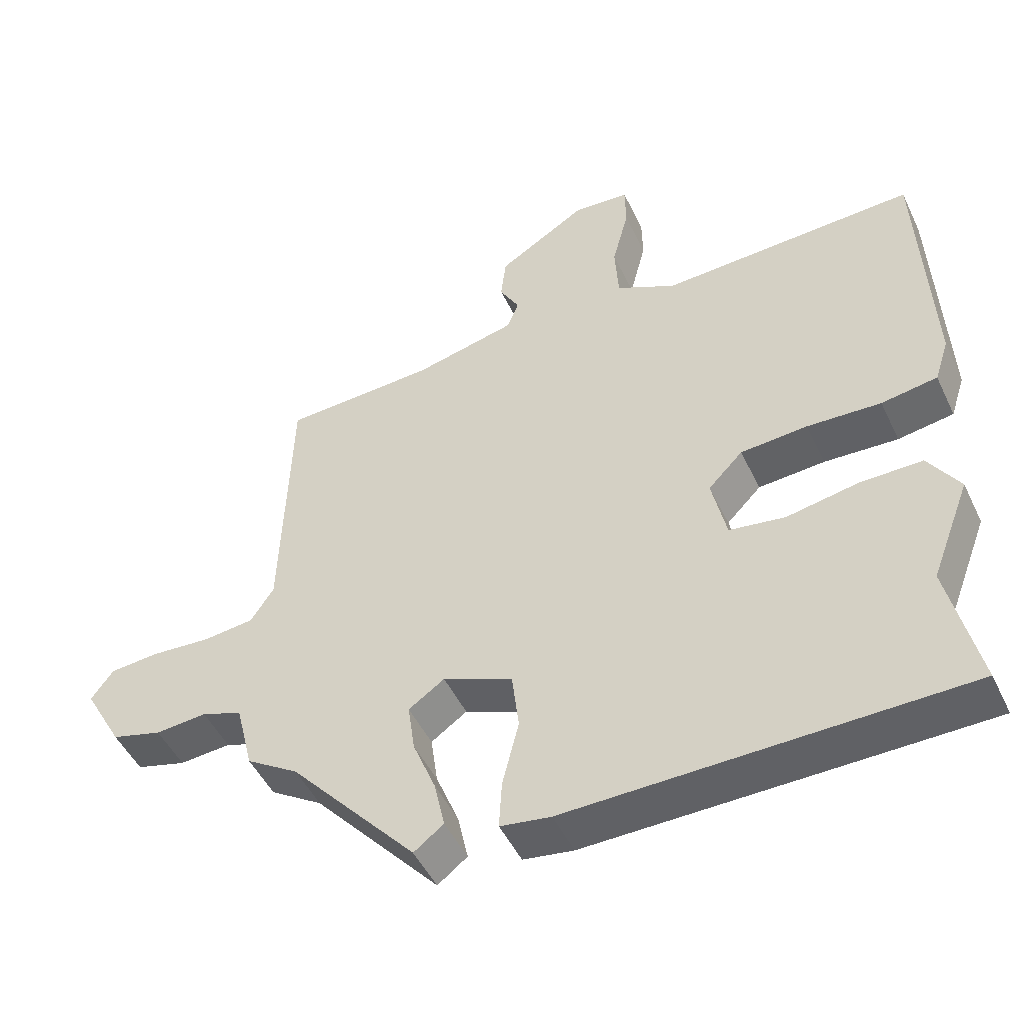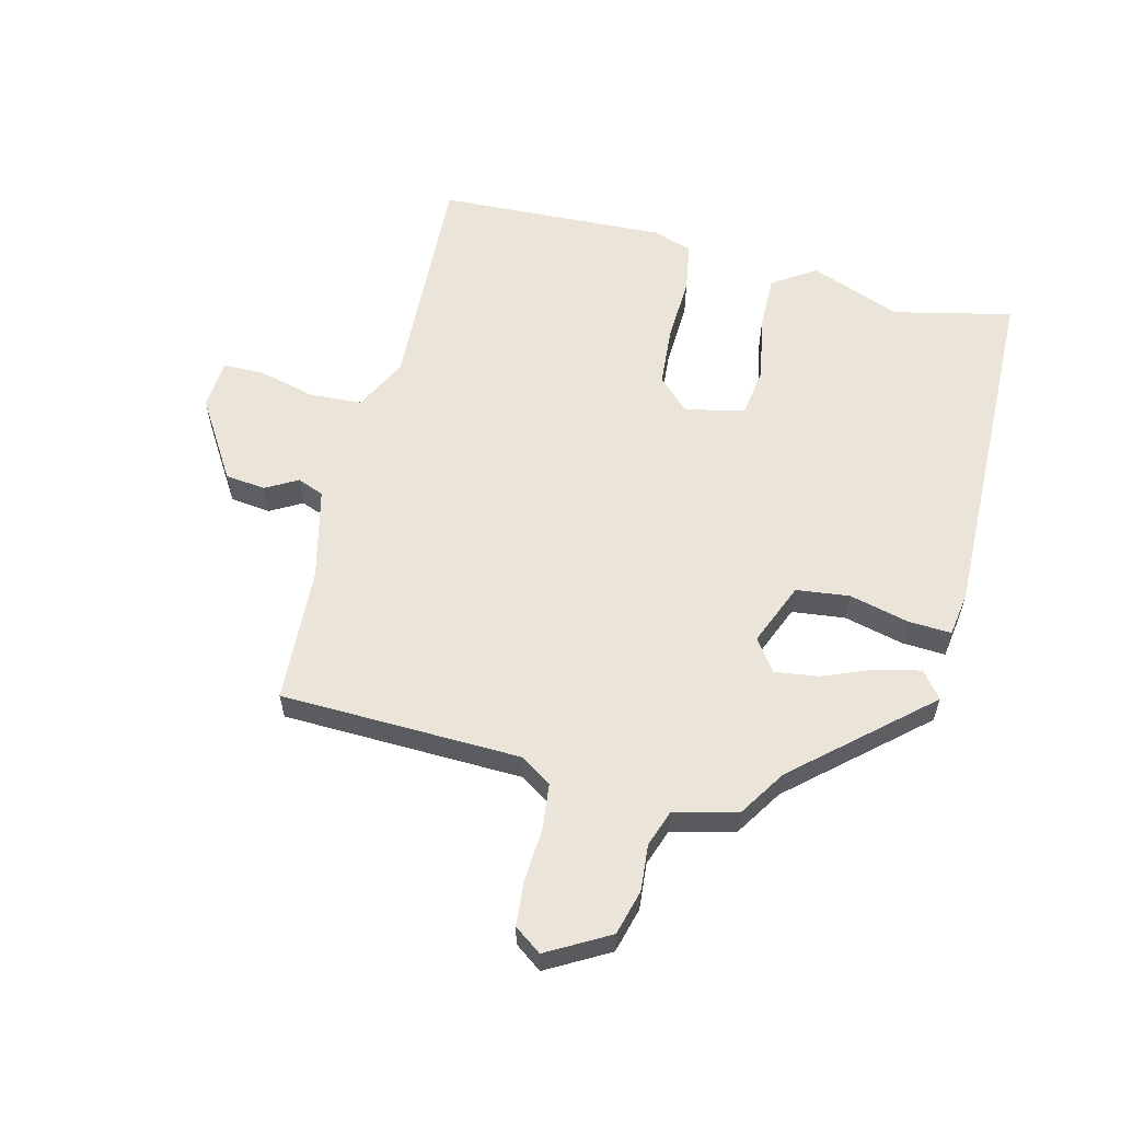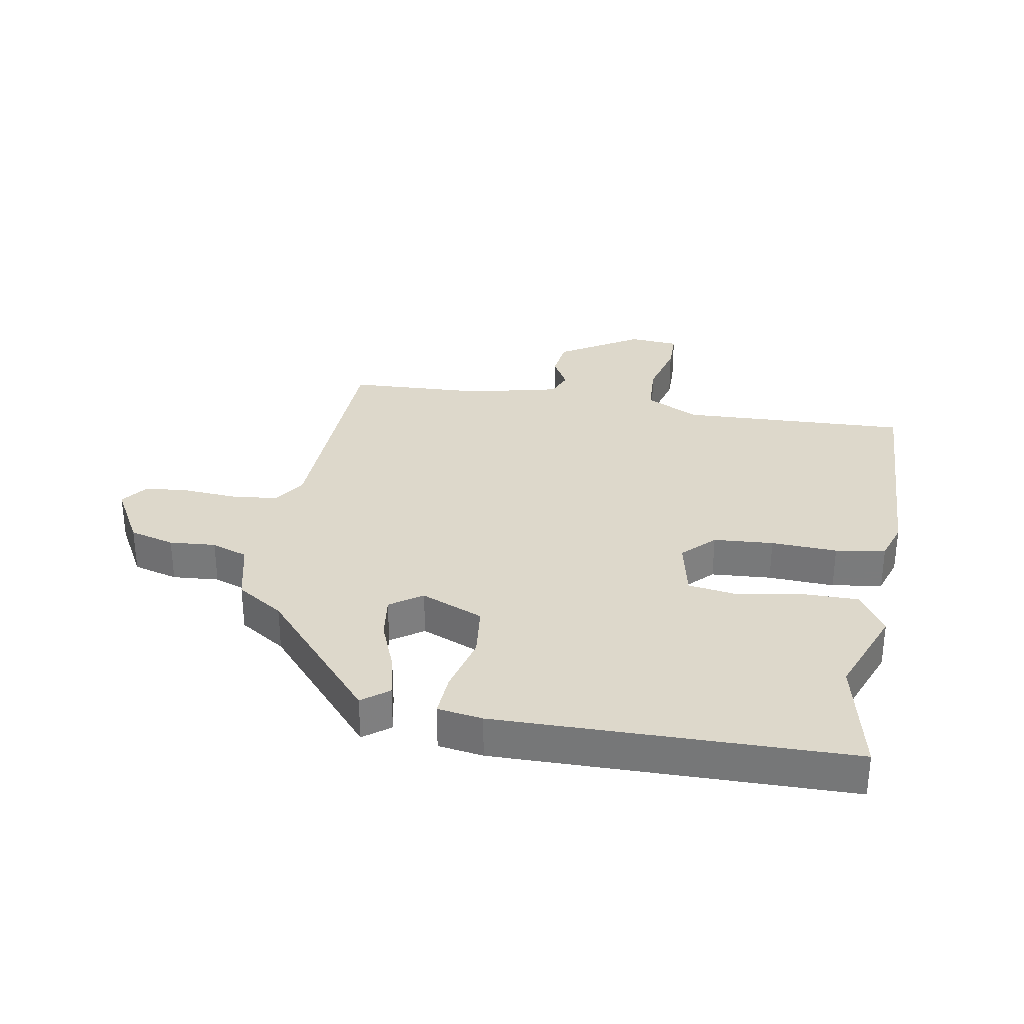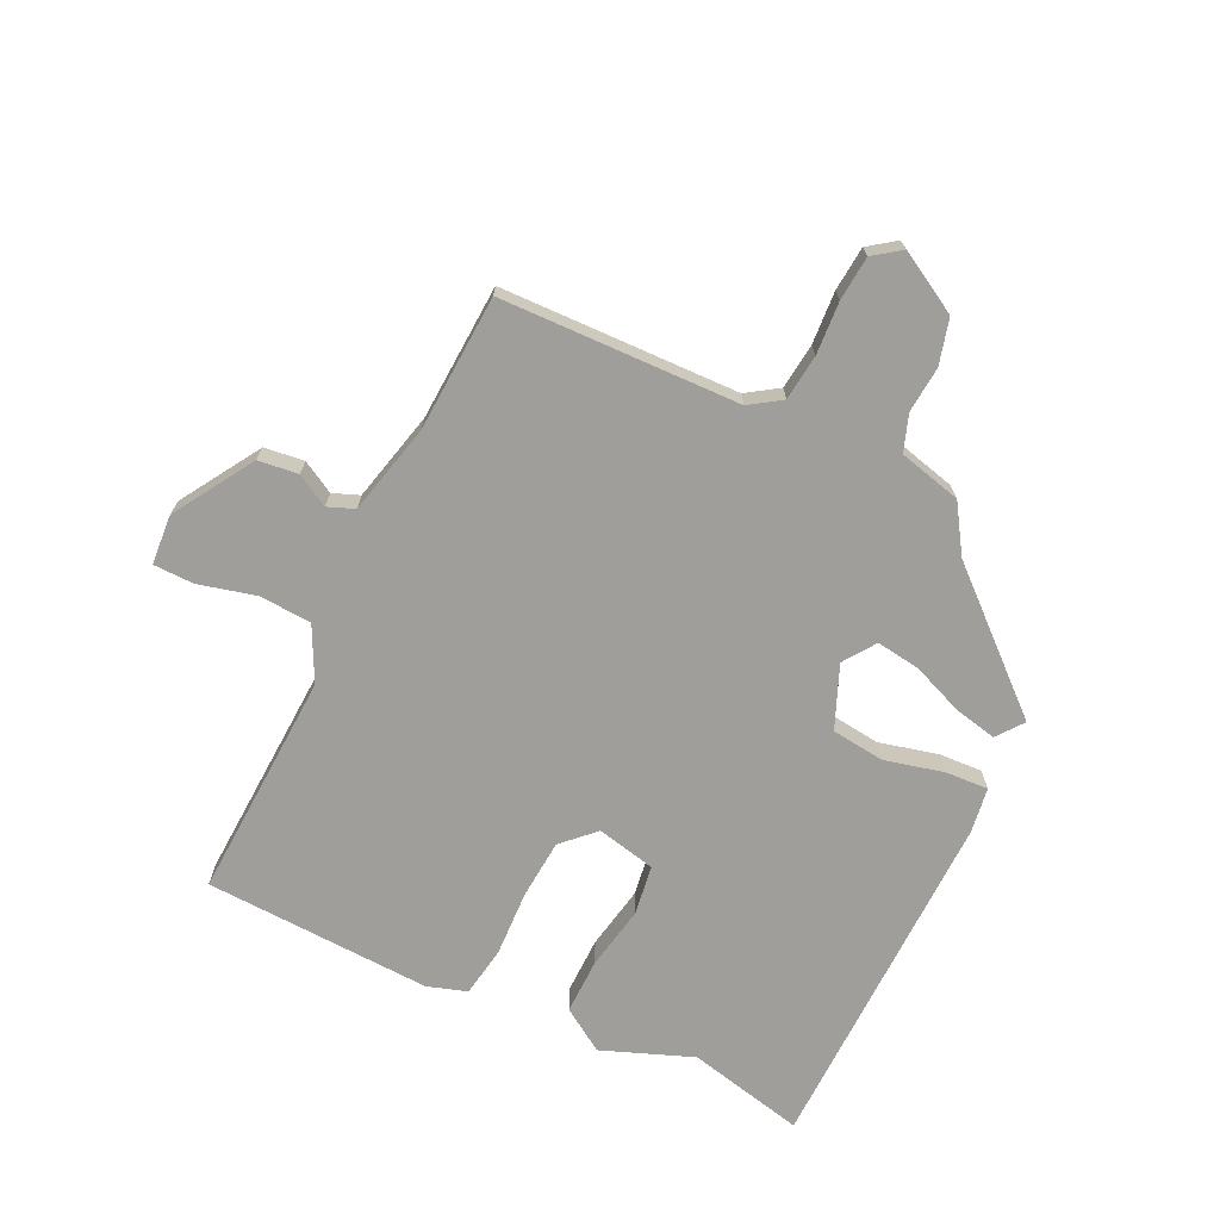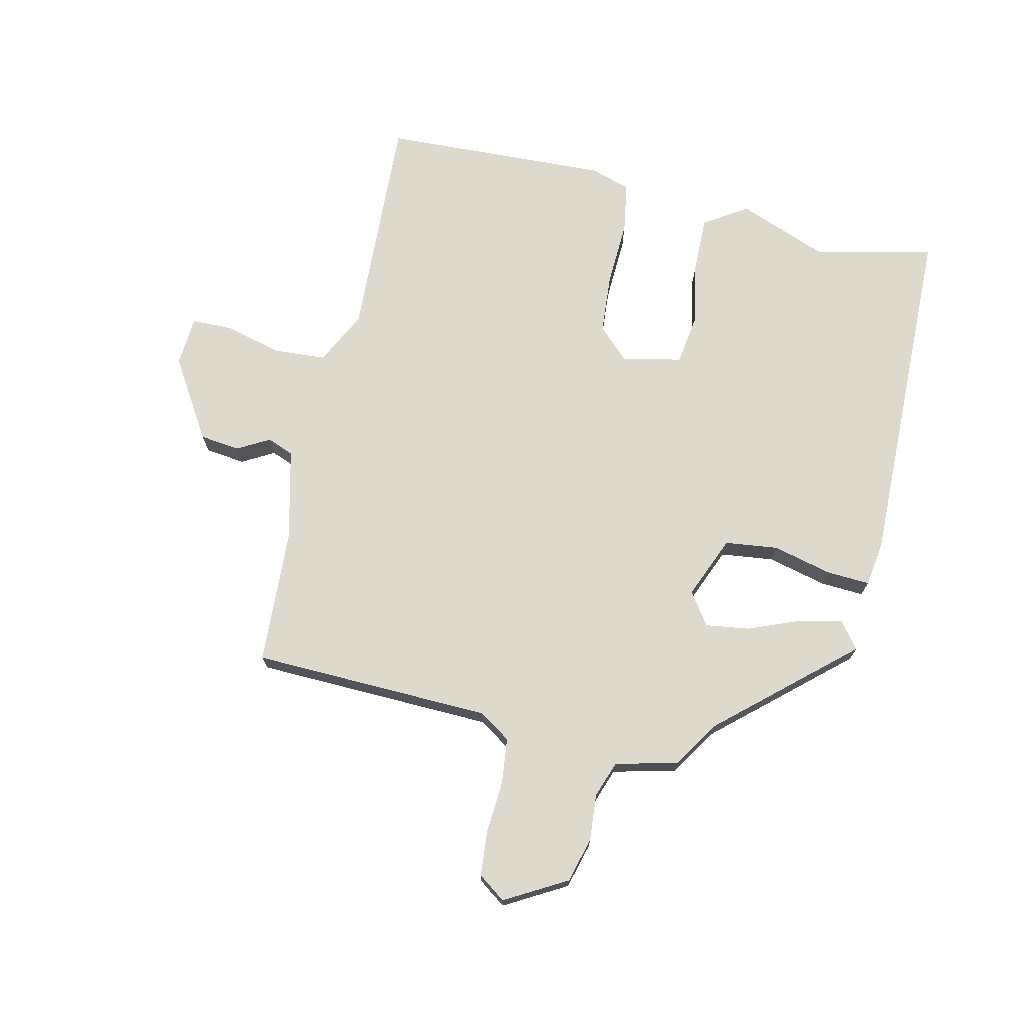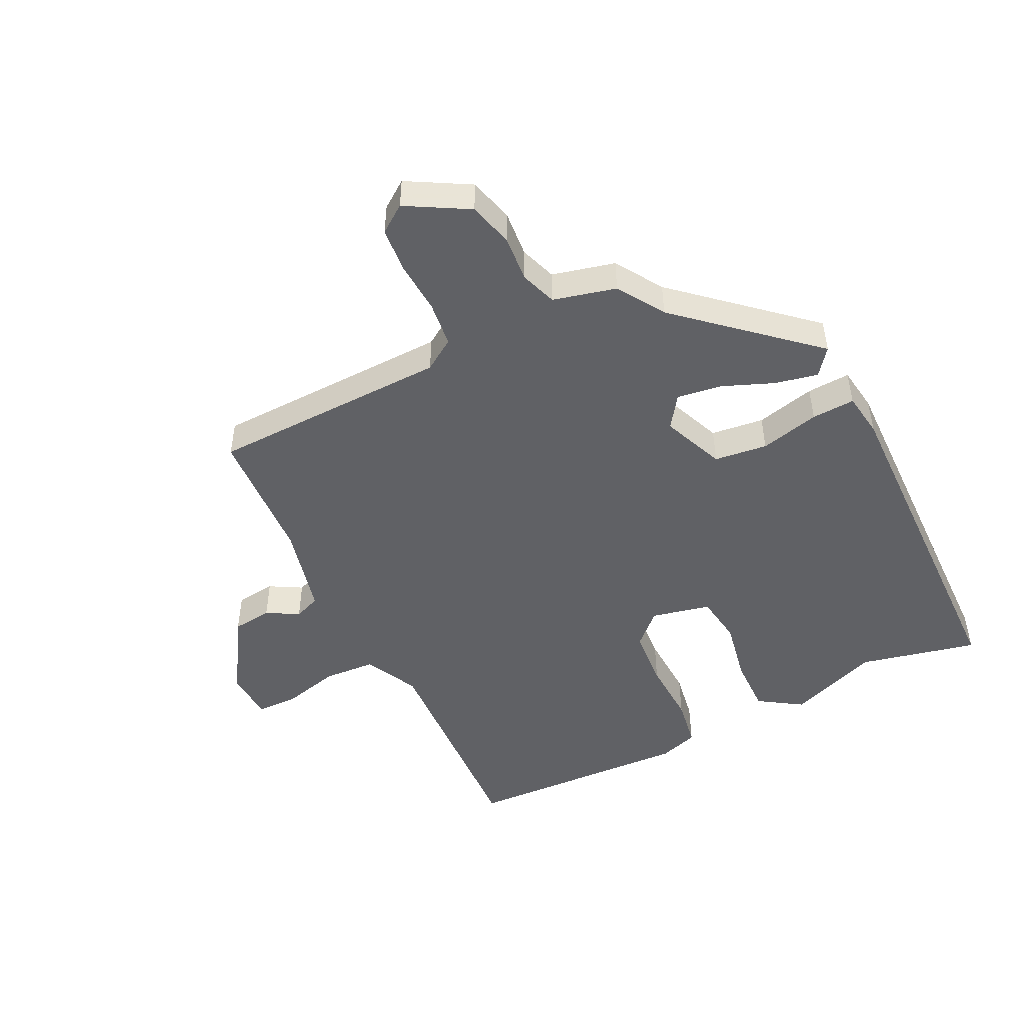
<metadata>
{"format":"obj","ext":"obj","renderer":"f3d","projection":"perspective","resolution":1024,"background":"white","views":[{"elev":-48.6,"azim":-155.2,"up":"+Z"},{"elev":58.9,"azim":103.9,"up":"+Y"},{"elev":31.5,"azim":-169.9,"up":"+Y"},{"elev":-70.8,"azim":64.2,"up":"+Y"},{"elev":72.0,"azim":102.7,"up":"+Y"},{"elev":-48.3,"azim":116.0,"up":"+Y"}]}
</metadata>
<code>
v 0.442 0.07 -0.31
v 0.258 0.07 -0.52
v 0.215 0.07 -0.487
v 0.23 0.07 -0.417
v 0.263 0.07 -0.334
v 0.273 0.07 -0.262
v 0.221 0.07 -0.226
v 0.12 0.07 -0.268
v 0.11 0.07 -0.354
v 0.134 0.07 -0.45
v 0.138 0.07 -0.52
v 0.065 0.07 -0.531
v -0.505 0.07 -0.522
v -0.462 0.07 -0.33
v -0.519 0.07 -0.183
v -0.474 0.07 -0.113
v -0.383 0.07 -0.114
v -0.28 0.07 -0.133
v -0.199 0.07 -0.121
v -0.178 0.07 -0.025
v -0.228 0.07 0.026
v -0.325 0.07 0.033
v -0.432 0.07 0.028
v -0.513 0.07 0.041
v -0.534 0.07 0.105
v -0.519 0.07 0.475
v -0.149 0.07 0.459
v -0.062 0.07 0.503
v -0.057 0.07 0.588
v -0.081 0.07 0.681
v -0.08 0.07 0.747
v 0.001 0.07 0.753
v 0.131 0.07 0.673
v 0.139 0.07 0.608
v 0.11 0.07 0.556
v 0.127 0.07 0.513
v 0.275 0.07 0.478
v 0.496 0.07 0.467
v 0.508 0.07 0.079
v 0.542 0.07 0.028
v 0.616 0.07 0.02
v 0.702 0.07 0.026
v 0.774 0.07 0.02
v 0.806 0.07 -0.024
v 0.75 0.07 -0.124
v 0.677 0.07 -0.144
v 0.602 0.07 -0.138
v 0.543 0.07 -0.159
v 0.518 0.07 -0.261
v 0.442 0 -0.31
v 0.258 0 -0.52
v 0.215 0 -0.487
v 0.23 0 -0.417
v 0.263 0 -0.334
v 0.273 0 -0.262
v 0.221 0 -0.226
v 0.12 0 -0.268
v 0.11 0 -0.354
v 0.134 0 -0.45
v 0.138 0 -0.52
v 0.065 0 -0.531
v -0.505 0 -0.522
v -0.462 0 -0.33
v -0.519 0 -0.183
v -0.474 0 -0.113
v -0.383 0 -0.114
v -0.28 0 -0.133
v -0.199 0 -0.121
v -0.178 0 -0.025
v -0.228 0 0.026
v -0.325 0 0.033
v -0.432 0 0.028
v -0.513 0 0.041
v -0.534 0 0.105
v -0.519 0 0.475
v -0.149 0 0.459
v -0.062 0 0.503
v -0.057 0 0.588
v -0.081 0 0.681
v -0.08 0 0.747
v 0.001 0 0.753
v 0.131 0 0.673
v 0.139 0 0.608
v 0.11 0 0.556
v 0.127 0 0.513
v 0.275 0 0.478
v 0.496 0 0.467
v 0.508 0 0.079
v 0.542 0 0.028
v 0.616 0 0.02
v 0.702 0 0.026
v 0.774 0 0.02
v 0.806 0 -0.024
v 0.75 0 -0.124
v 0.677 0 -0.144
v 0.602 0 -0.138
v 0.543 0 -0.159
v 0.518 0 -0.261
f 48 49 1
f 45 46 47
f 44 45 47
f 43 44 47
f 42 43 47
f 41 42 47
f 40 41 47 48
f 3 4 5
f 2 3 5
f 1 2 5
f 48 1 5
f 40 48 5
f 39 40 5
f 37 38 39
f 36 37 39
f 33 34 35
f 32 33 35
f 31 32 35
f 30 31 35
f 29 30 35
f 28 29 35 36
f 27 28 36 39
f 26 27 39
f 25 26 39
f 24 25 39
f 23 24 39
f 22 23 39
f 16 17 18
f 15 16 18
f 14 15 18
f 14 18 19
f 13 14 19
f 12 13 19
f 11 12 19
f 10 11 19
f 9 10 19
f 8 9 19 20
f 39 5 6
f 39 6 7
f 21 22 39
f 20 21 39
f 8 20 39
f 7 8 39
f 50 98 97
f 96 95 94
f 96 94 93
f 96 93 92
f 96 92 91
f 96 91 90
f 97 96 90 89
f 54 53 52
f 54 52 51
f 54 51 50
f 54 50 97
f 54 97 89
f 54 89 88
f 88 87 86
f 88 86 85
f 84 83 82
f 84 82 81
f 84 81 80
f 84 80 79
f 84 79 78
f 85 84 78 77
f 88 85 77 76
f 88 76 75
f 88 75 74
f 88 74 73
f 88 73 72
f 88 72 71
f 67 66 65
f 67 65 64
f 67 64 63
f 68 67 63
f 68 63 62
f 68 62 61
f 68 61 60
f 68 60 59
f 68 59 58
f 69 68 58 57
f 55 54 88
f 56 55 88
f 88 71 70
f 88 70 69
f 88 69 57
f 88 57 56
f 1 50 51 2
f 2 51 52 3
f 3 52 53 4
f 4 53 54 5
f 5 54 55 6
f 6 55 56 7
f 7 56 57 8
f 8 57 58 9
f 9 58 59 10
f 10 59 60 11
f 11 60 61 12
f 12 61 62 13
f 13 62 63 14
f 14 63 64 15
f 15 64 65 16
f 16 65 66 17
f 17 66 67 18
f 18 67 68 19
f 19 68 69 20
f 20 69 70 21
f 21 70 71 22
f 22 71 72 23
f 23 72 73 24
f 24 73 74 25
f 25 74 75 26
f 26 75 76 27
f 27 76 77 28
f 28 77 78 29
f 29 78 79 30
f 30 79 80 31
f 31 80 81 32
f 32 81 82 33
f 33 82 83 34
f 34 83 84 35
f 35 84 85 36
f 36 85 86 37
f 37 86 87 38
f 38 87 88 39
f 39 88 89 40
f 40 89 90 41
f 41 90 91 42
f 42 91 92 43
f 43 92 93 44
f 44 93 94 45
f 45 94 95 46
f 46 95 96 47
f 47 96 97 48
f 48 97 98 49
f 49 98 50 1

</code>
